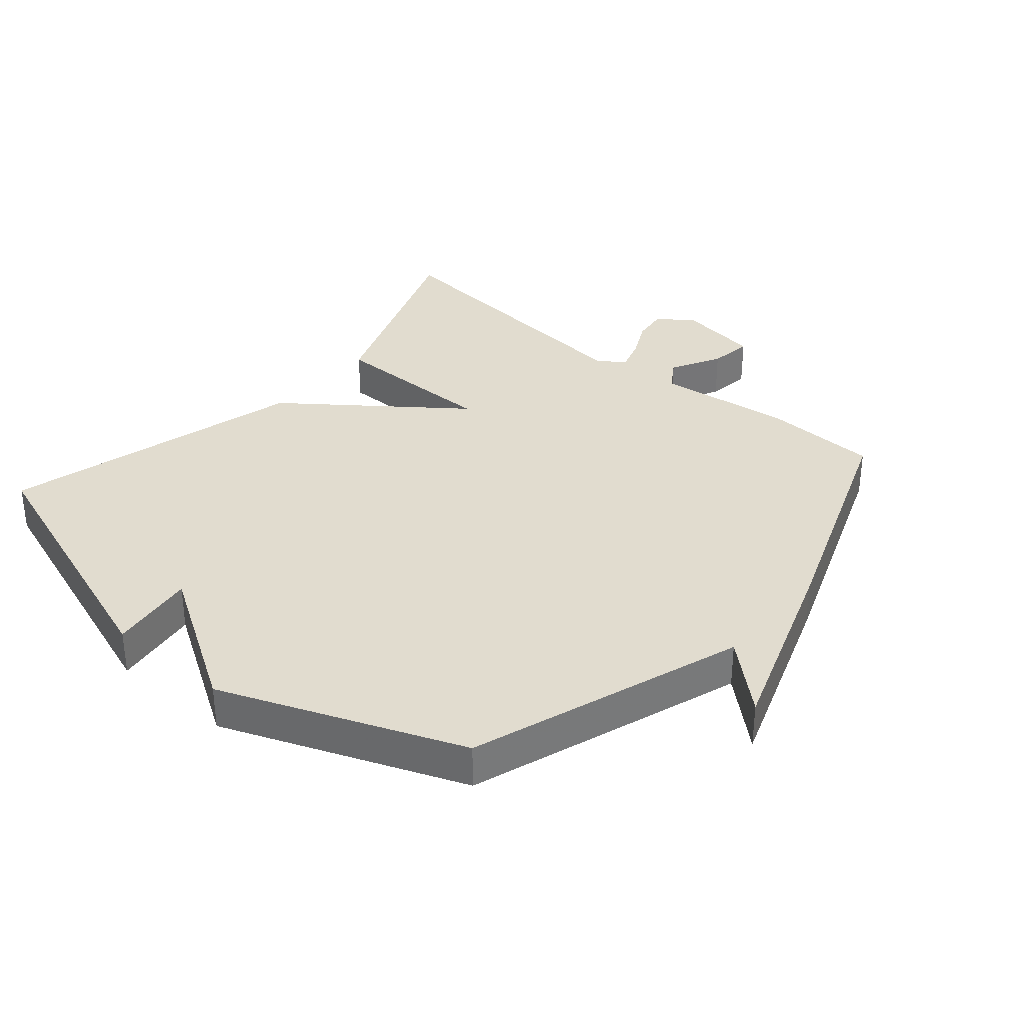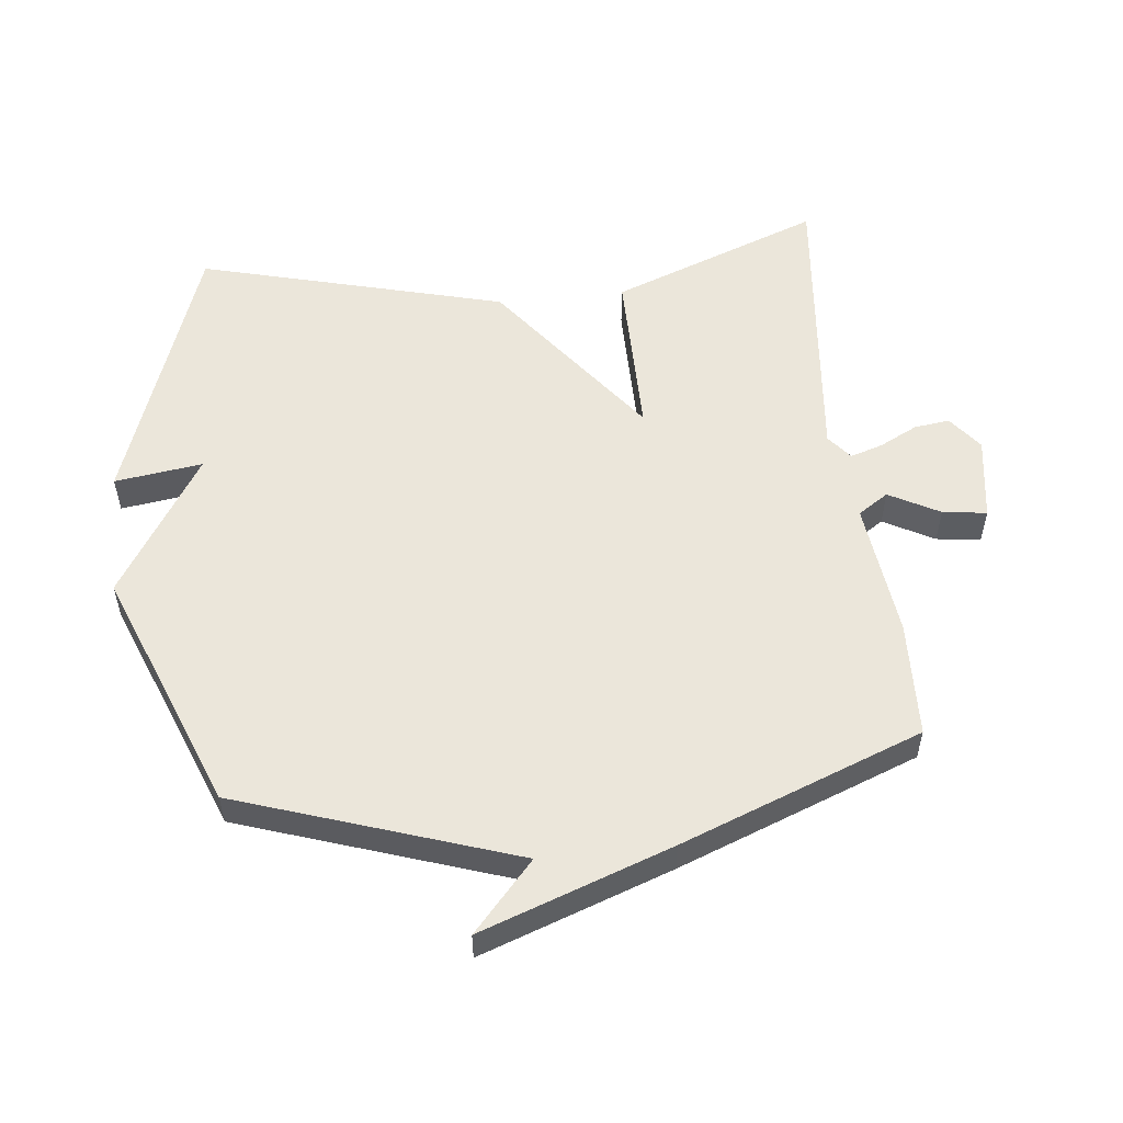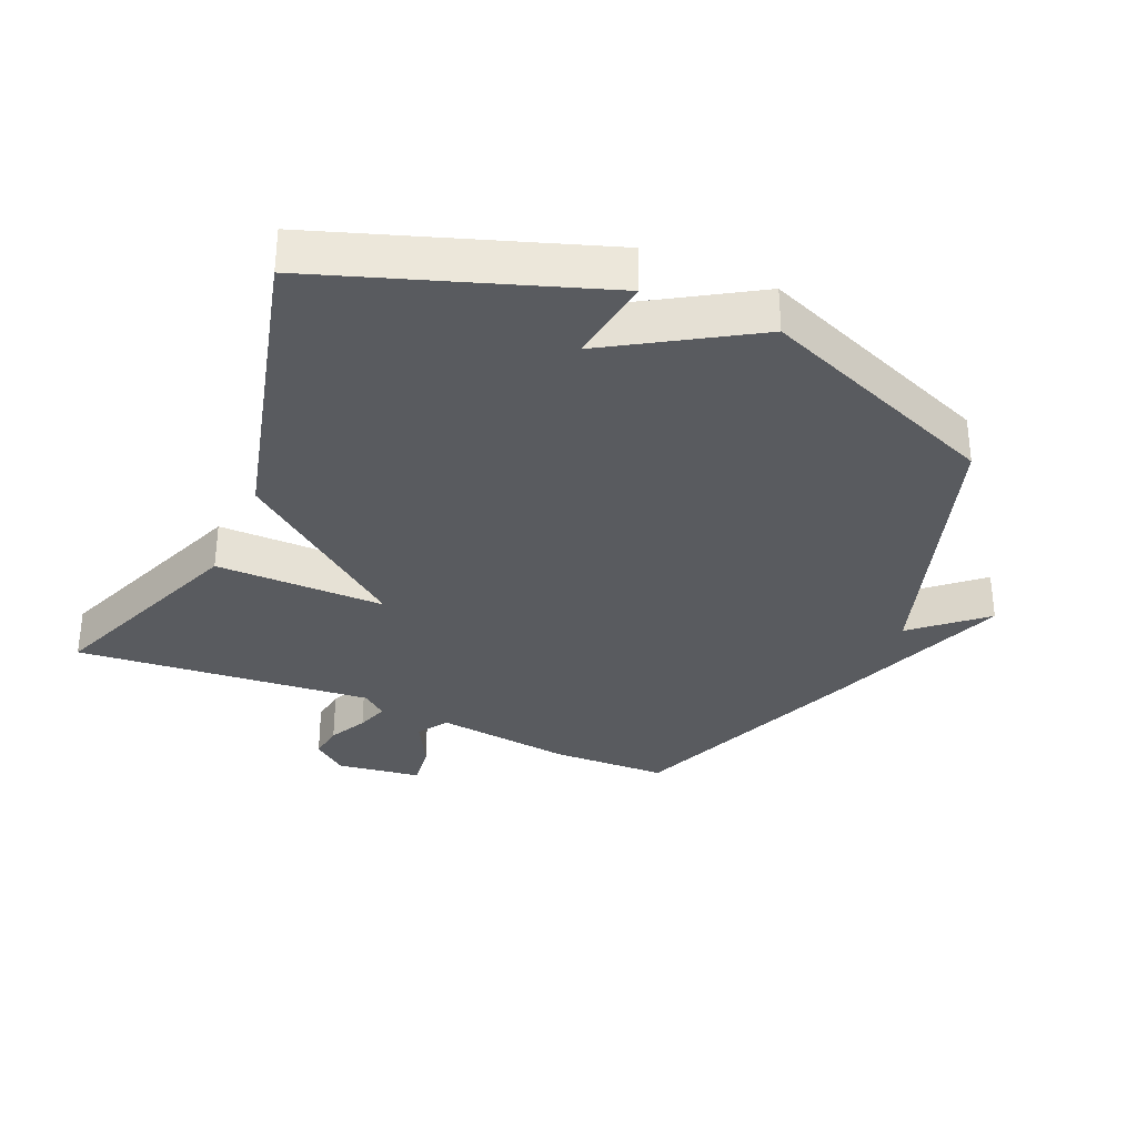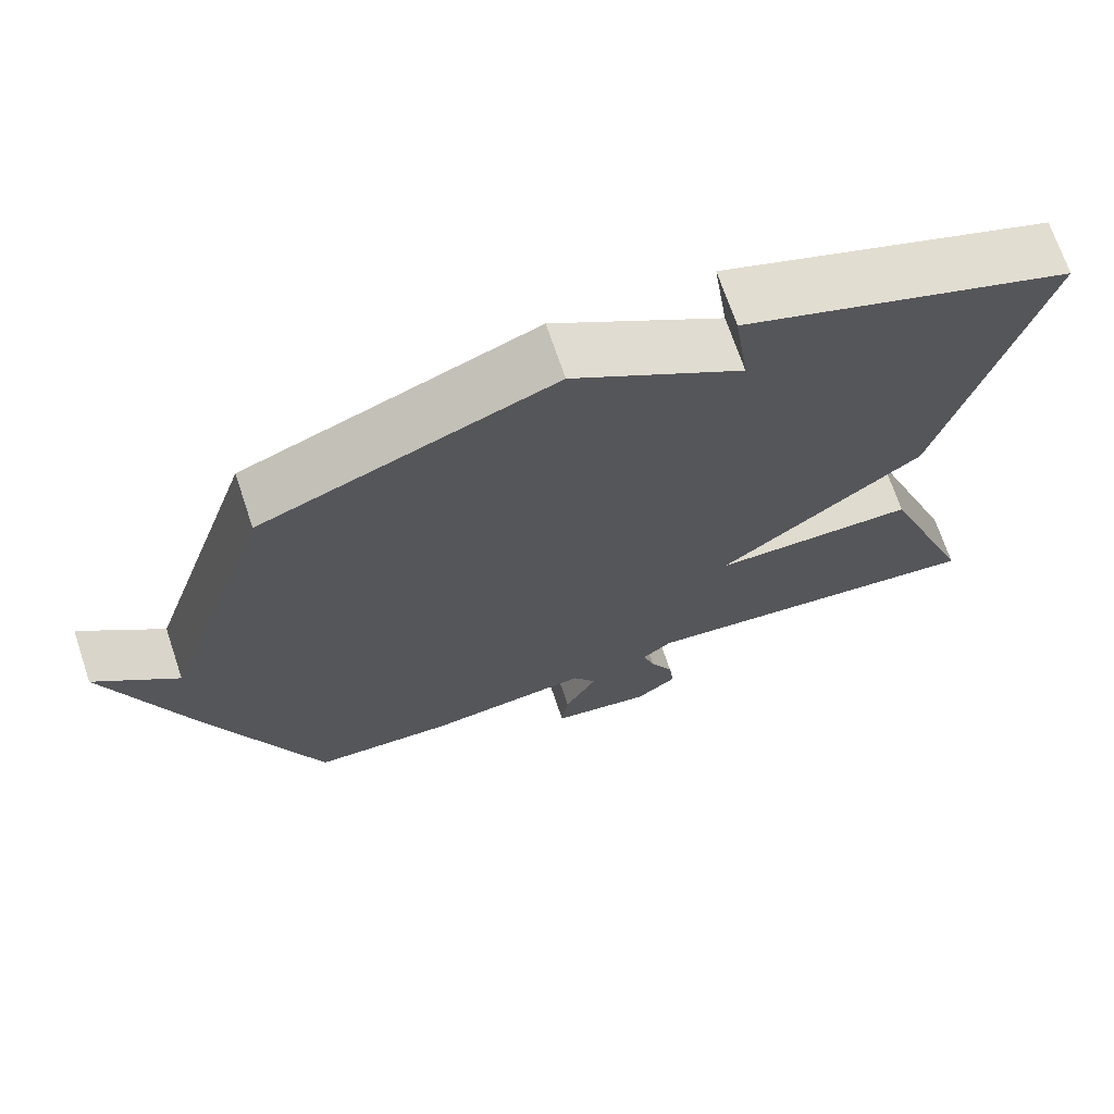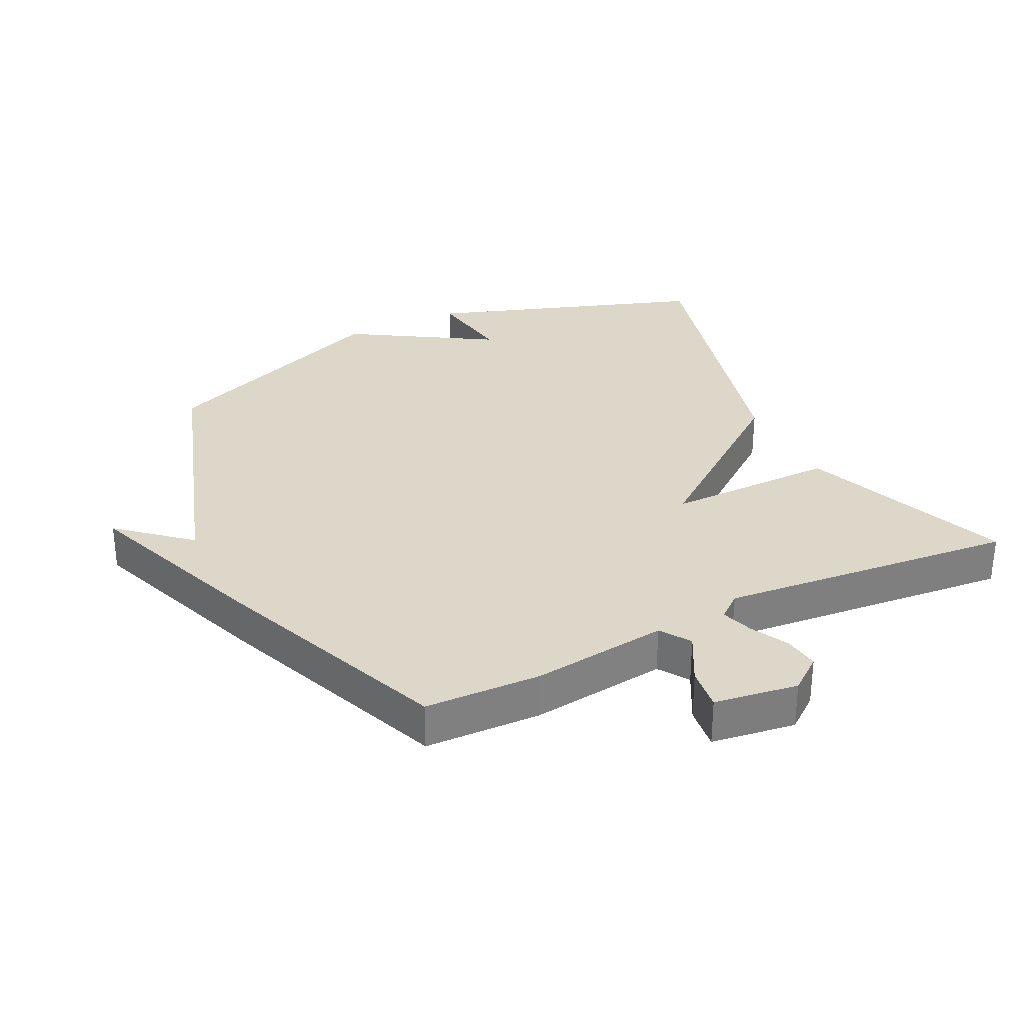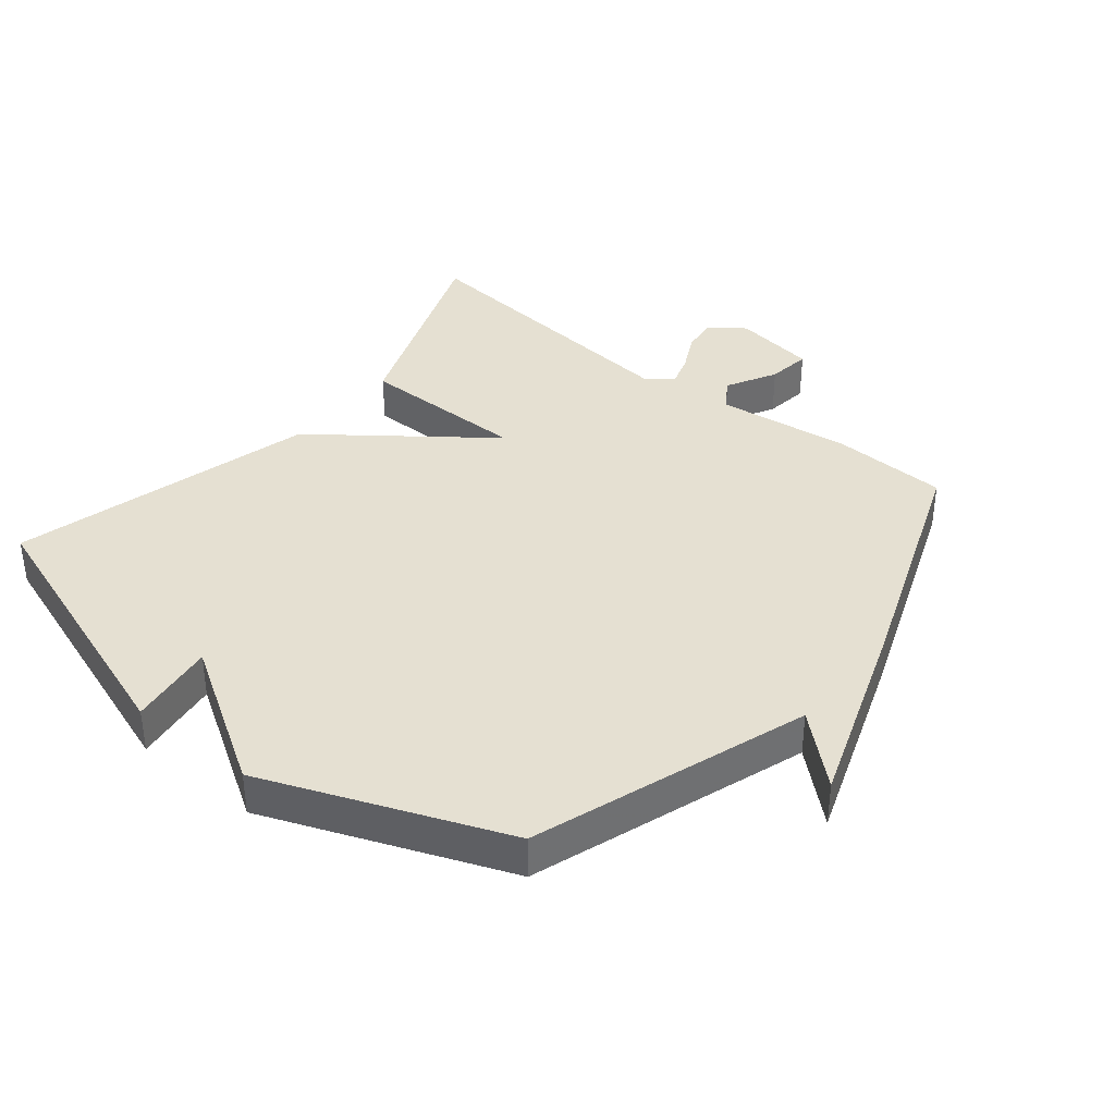
<metadata>
{"format":"obj","ext":"obj","renderer":"f3d","projection":"perspective","resolution":1024,"background":"white","views":[{"elev":34.3,"azim":40.7,"up":"+Y"},{"elev":54.7,"azim":83.9,"up":"+Y"},{"elev":-32.7,"azim":-23.7,"up":"+Y"},{"elev":70.2,"azim":161.4,"up":"+Z"},{"elev":30.9,"azim":153.6,"up":"+Y"},{"elev":37.8,"azim":39.2,"up":"+Y"}]}
</metadata>
<code>
v 0.5 0.07 -0.5
v 0.32 0.07 -0.506
v 0.108 0.07 -0.48
v 0.077 0.07 -0.527
v 0.119 0.07 -0.605
v 0.128 0.07 -0.673
v -0.002 0.07 -0.692
v -0.055 0.07 -0.651
v -0.048 0.07 -0.596
v -0.018 0.07 -0.537
v -0.002 0.07 -0.487
v -0.04 0.07 -0.456
v -0.5 0.07 -0.5
v -0.376 0.07 -0.175
v -0.112 0.07 -0.176
v -0.376 0.07 0.025
v -0.5 0.07 0.5
v -0.074 0.07 0.648
v -0.093 0.07 0.512
v 0.126 0.07 0.648
v 0.5 0.07 0.5
v 0.643 0.07 0.072
v 0.749 0.07 0.166
v 0.643 0.07 -0.128
v 0.5 0 -0.5
v 0.32 0 -0.506
v 0.108 0 -0.48
v 0.077 0 -0.527
v 0.119 0 -0.605
v 0.128 0 -0.673
v -0.002 0 -0.692
v -0.055 0 -0.651
v -0.048 0 -0.596
v -0.018 0 -0.537
v -0.002 0 -0.487
v -0.04 0 -0.456
v -0.5 0 -0.5
v -0.376 0 -0.175
v -0.112 0 -0.176
v -0.376 0 0.025
v -0.5 0 0.5
v -0.074 0 0.648
v -0.093 0 0.512
v 0.126 0 0.648
v 0.5 0 0.5
v 0.643 0 0.072
v 0.749 0 0.166
v 0.643 0 -0.128
f 1 2 3
f 24 1 3
f 23 24 3
f 22 23 3
f 21 22 3
f 20 21 3
f 19 20 3
f 16 17 18 19
f 15 16 19
f 15 19 3 4
f 12 13 14 15
f 11 12 15 4
f 5 6 7
f 4 5 7
f 11 4 7
f 10 11 7
f 7 8 9 10
f 27 26 25
f 27 25 48
f 27 48 47
f 27 47 46
f 27 46 45
f 27 45 44
f 27 44 43
f 43 42 41 40
f 43 40 39
f 28 27 43 39
f 39 38 37 36
f 28 39 36 35
f 31 30 29
f 31 29 28
f 31 28 35
f 31 35 34
f 34 33 32 31
f 1 25 26 2
f 2 26 27 3
f 3 27 28 4
f 4 28 29 5
f 5 29 30 6
f 6 30 31 7
f 7 31 32 8
f 8 32 33 9
f 9 33 34 10
f 10 34 35 11
f 11 35 36 12
f 12 36 37 13
f 13 37 38 14
f 14 38 39 15
f 15 39 40 16
f 16 40 41 17
f 17 41 42 18
f 18 42 43 19
f 19 43 44 20
f 20 44 45 21
f 21 45 46 22
f 22 46 47 23
f 23 47 48 24
f 24 48 25 1

</code>
